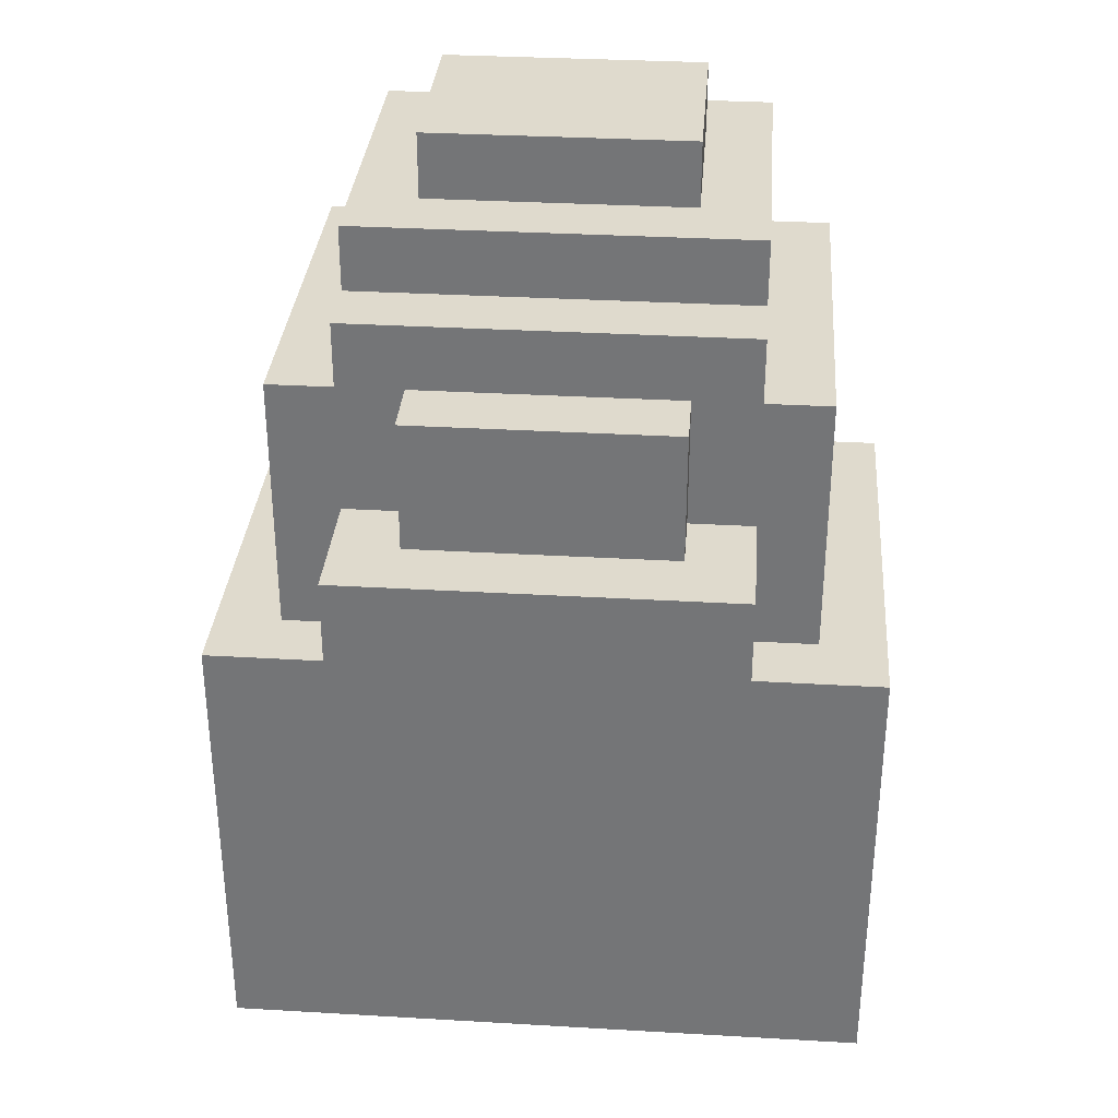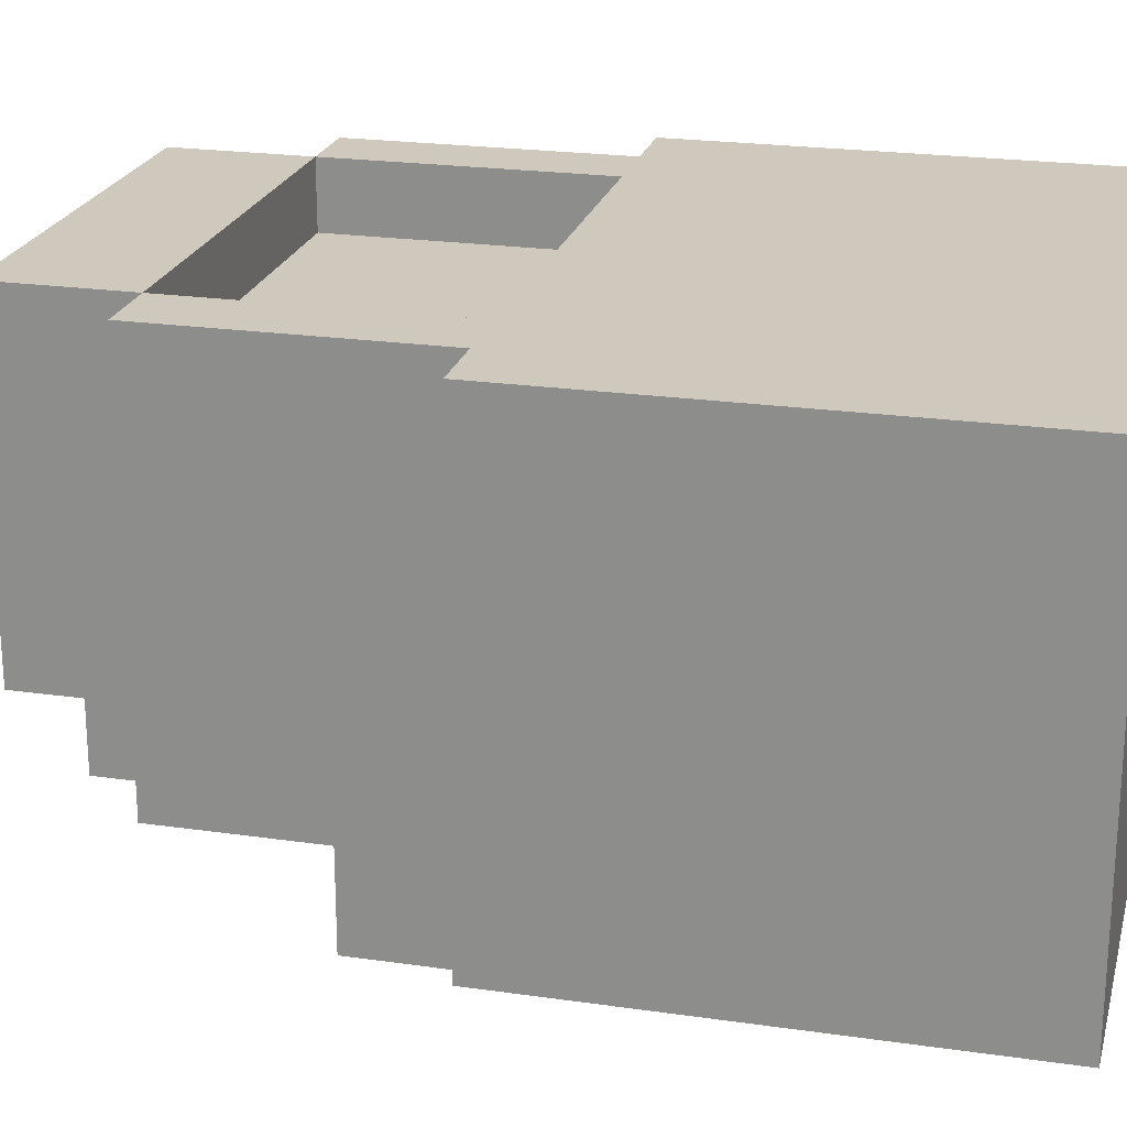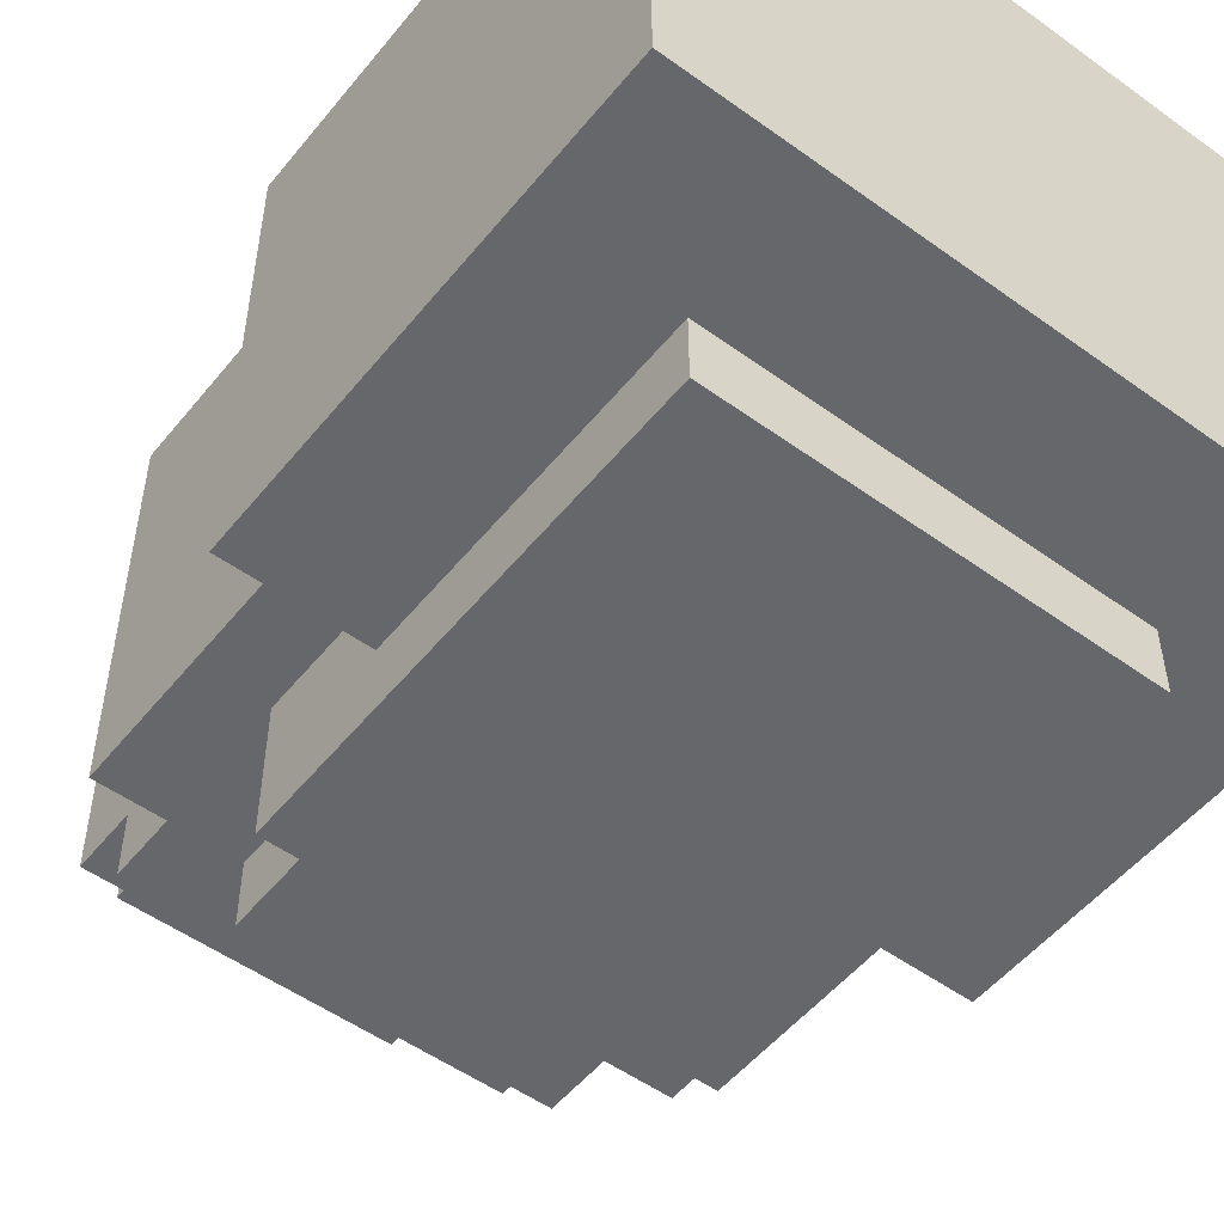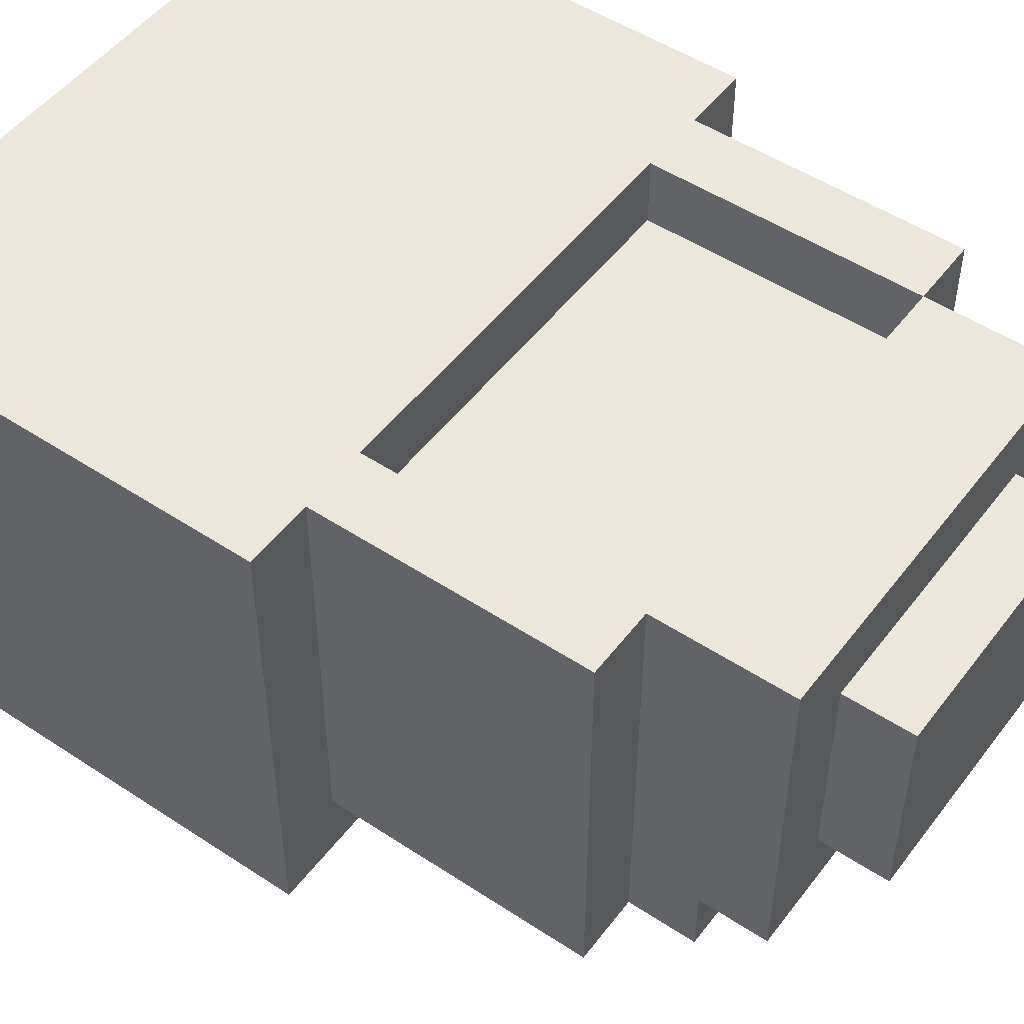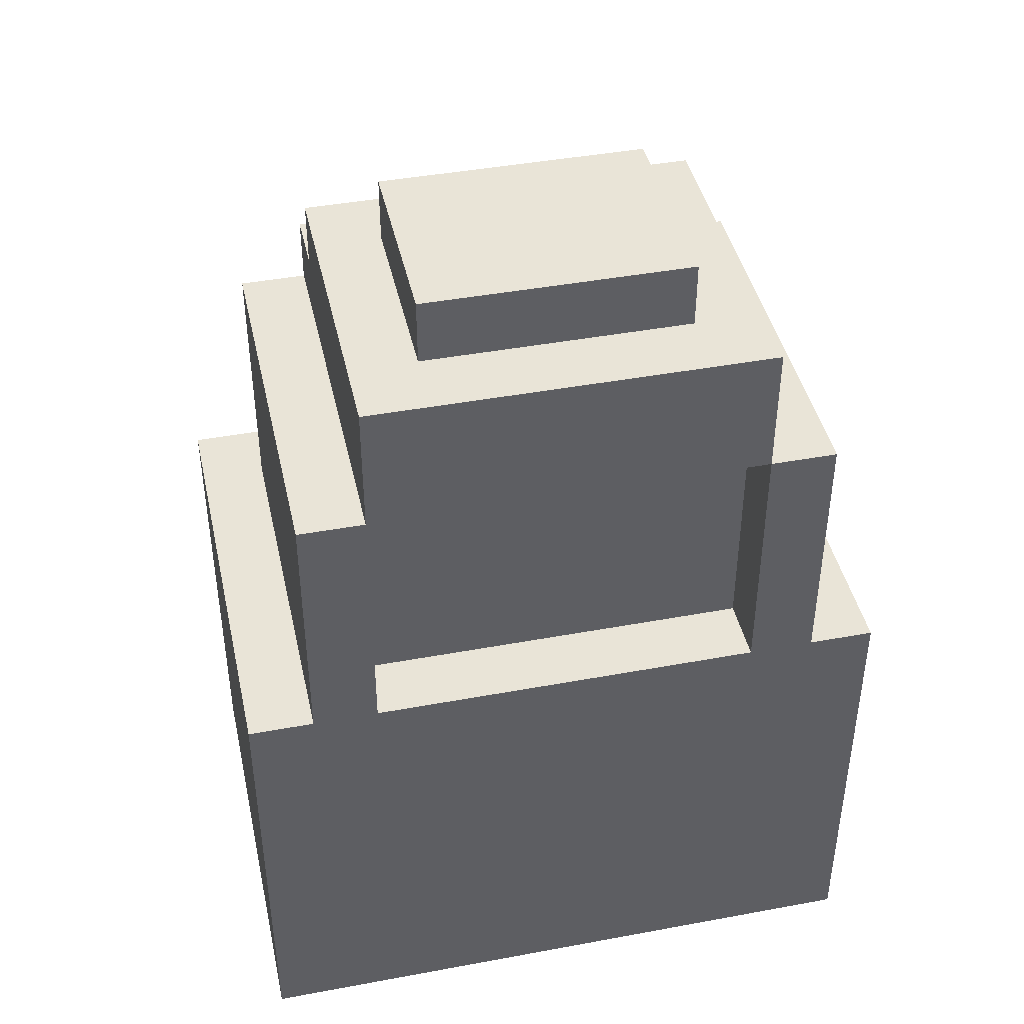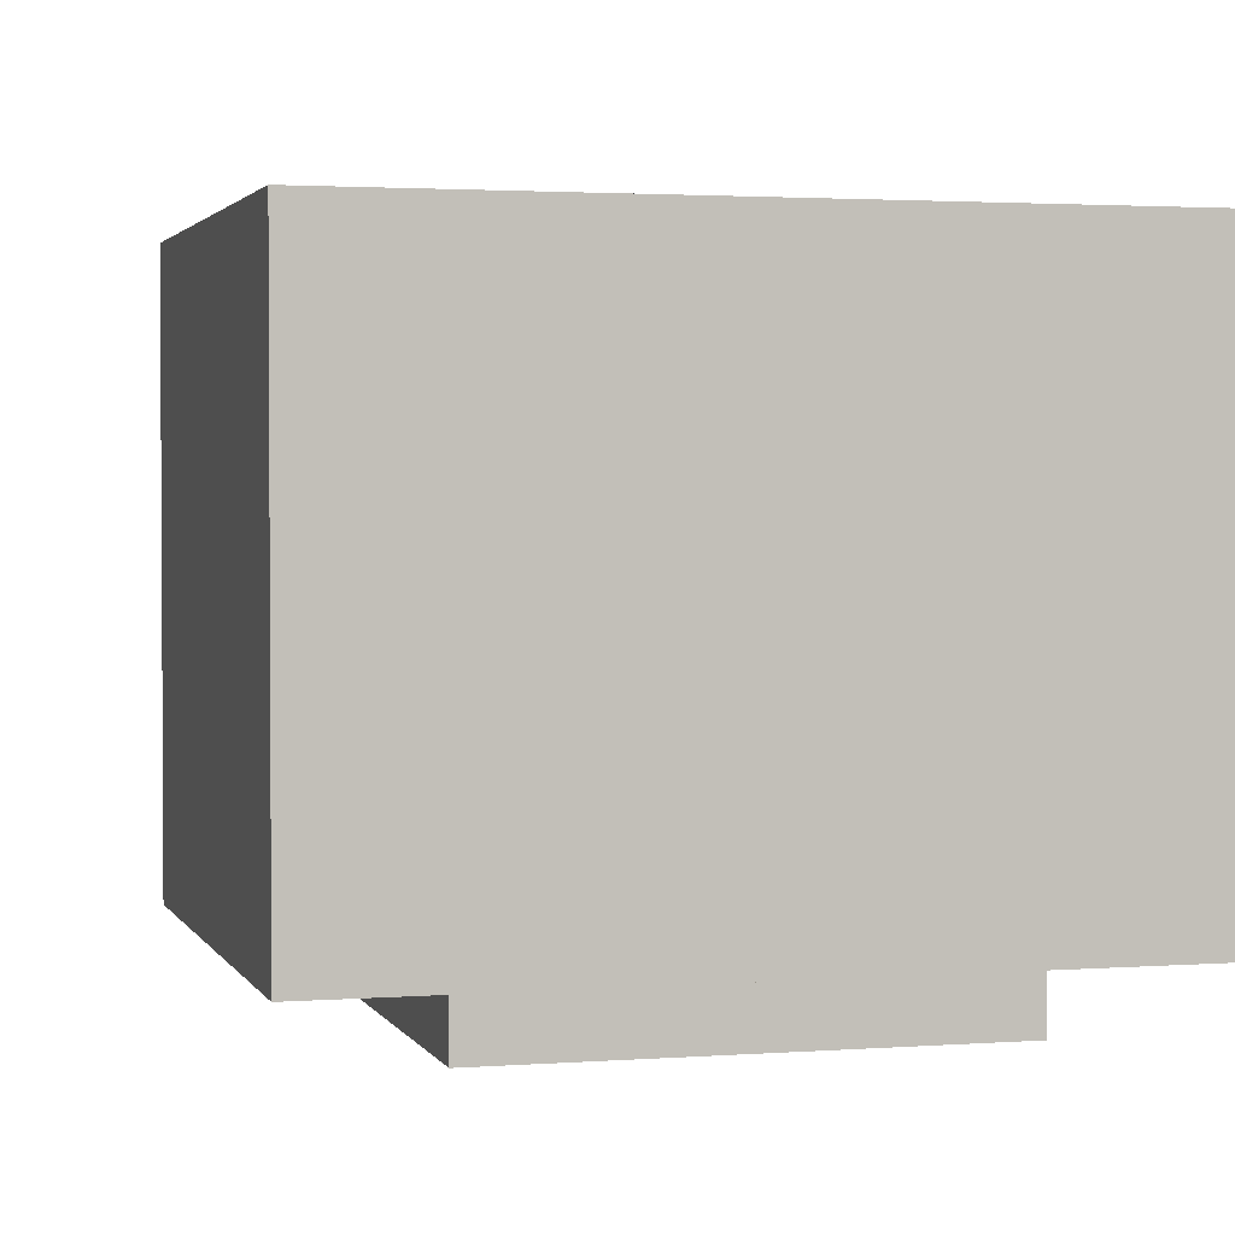
<metadata>
{"format":"obj","ext":"obj","renderer":"f3d","projection":"perspective","resolution":1024,"background":"white","views":[{"elev":32.9,"azim":-175.4,"up":"+Y"},{"elev":22.3,"azim":-76.0,"up":"+Z"},{"elev":-52.2,"azim":-37.9,"up":"+Z"},{"elev":50.3,"azim":125.9,"up":"+Z"},{"elev":43.0,"azim":-12.4,"up":"+Y"},{"elev":2.2,"azim":-15.3,"up":"+Z"}]}
</metadata>
<code>
o
v -0.5 0 0.2
v -0.5 0 -0.5
v -0.5 0.6 0.2
v -0.5 0.6 0
v -0.5 0.7 0.2
v -0.5 0.7 0
v -0.5 0.7 -0.5
v -0.4 0.7 0.2
v -0.4 0.7 0
v -0.4 0.7 -0.2
v -0.4 0.7 -0.4
v -0.4 0.8 0
v -0.4 0.8 -0.2
v -0.4 0.8 -0.4
v -0.4 0.9 -0.2
v -0.4 0.9 -0.4
v -0.4 1.1 0.2
v -0.4 1.1 -0.4
v -0.3 0.2 -0.5
v -0.3 0.2 -0.6
v -0.3 0.7 -0.4
v -0.3 0.7 -0.5
v -0.3 0.8 -0.4
v -0.3 0.9 -0.4
v -0.3 0.9 -0.6
v -0.3 1.1 0.2
v -0.3 1.1 -0.4
v -0.3 1.2 -0.3
v -0.3 1.2 -0.4
v -0.3 1.3 0.2
v -0.3 1.3 -0.3
v -0.2 0.9 -0.4
v -0.2 0.9 -0.5
v -0.2 1.1 -0.4
v -0.2 1.1 -0.5
v -0.2 1.3 0.1
v -0.2 1.3 -0.2
v -0.2 1.4 0.1
v -0.2 1.4 -0.2
v 0.3 0.7 0.2
v 0.3 0.7 0.1
v 0.3 1.1 0.2
v 0.3 1.1 0.1
v -0.3 0.7 0.2
v -0.3 0.7 0.1
v -0.3 1.1 0.2
v -0.3 1.1 0.1
v 0.2 0.9 -0.4
v 0.2 0.9 -0.5
v 0.2 1.1 -0.4
v 0.2 1.1 -0.5
v 0.2 1.3 0.1
v 0.2 1.3 -0.2
v 0.2 1.4 0.1
v 0.2 1.4 -0.2
v 0.3 0.2 -0.5
v 0.3 0.2 -0.6
v 0.3 0.7 -0.4
v 0.3 0.7 -0.5
v 0.3 0.8 -0.4
v 0.3 0.8 -0.5
v 0.3 0.9 -0.4
v 0.3 0.9 -0.6
v 0.3 1.1 0.2
v 0.3 1.1 -0.4
v 0.3 1.2 -0.3
v 0.3 1.2 -0.4
v 0.3 1.3 0.2
v 0.3 1.3 -0.3
v 0.4 0.7 0.2
v 0.4 0.7 -0.3
v 0.4 0.7 -0.4
v 0.4 0.8 -0.3
v 0.4 0.8 -0.4
v 0.4 1.1 0.2
v 0.4 1.1 -0.4
v 0.5 0 0.2
v 0.5 0 0.1
v 0.5 0 -0.5
v 0.5 0.1 0.2
v 0.5 0.1 0.1
v 0.5 0.1 0
v 0.5 0.2 0.1
v 0.5 0.2 0
v 0.5 0.2 -0.1
v 0.5 0.4 0
v 0.5 0.4 -0.1
v 0.5 0.4 -0.2
v 0.5 0.5 -0.1
v 0.5 0.5 -0.2
v 0.5 0.5 -0.3
v 0.5 0.6 -0.2
v 0.5 0.6 -0.3
v 0.5 0.6 -0.4
v 0.5 0.7 0.2
v 0.5 0.7 -0.3
v 0.5 0.7 -0.4
v 0.5 0.7 -0.5
v -0.5 0 0.2
v -0.5 0.6 0.2
v -0.5 0.7 0.2
v -0.4 0.5 0.2
v -0.4 0.6 0.2
v -0.4 0.7 0.2
v -0.4 1.1 0.2
v -0.3 0.4 0.2
v -0.3 0.5 0.2
v -0.3 0.6 0.2
v -0.3 0.7 0.2
v -0.3 1.1 0.2
v -0.3 1.3 0.2
v -0.2 0.3 0.2
v -0.2 0.4 0.2
v -0.2 0.5 0.2
v 0 0.2 0.2
v 0 0.3 0.2
v 0 0.4 0.2
v 0.2 0.1 0.2
v 0.2 0.2 0.2
v 0.2 0.3 0.2
v 0.3 0.7 0.2
v 0.3 1.1 0.2
v 0.3 1.3 0.2
v 0.4 0 0.2
v 0.4 0.1 0.2
v 0.4 0.2 0.2
v 0.4 0.7 0.2
v 0.4 1.1 0.2
v 0.5 0 0.2
v 0.5 0.1 0.2
v 0.5 0.7 0.2
v -0.3 0.7 0.1
v -0.3 1.1 0.1
v -0.2 0.9 0.1
v -0.2 1 0.1
v -0.2 1.3 0.1
v -0.2 1.4 0.1
v -0.1 0.9 0.1
v -0.1 1 0.1
v 0.1 0.9 0.1
v 0.1 1 0.1
v 0.2 0.9 0.1
v 0.2 1 0.1
v 0.2 1.3 0.1
v 0.2 1.4 0.1
v 0.3 0.7 0.1
v 0.3 1.1 0.1
v -0.2 1.3 -0.2
v -0.2 1.4 -0.2
v 0.2 1.3 -0.2
v 0.2 1.4 -0.2
v -0.3 1.2 -0.3
v -0.3 1.3 -0.3
v 0.3 1.2 -0.3
v 0.3 1.3 -0.3
v -0.4 0.7 -0.4
v -0.4 0.8 -0.4
v -0.4 0.9 -0.4
v -0.4 1.1 -0.4
v -0.3 0.7 -0.4
v -0.3 0.8 -0.4
v -0.3 0.9 -0.4
v -0.3 1.1 -0.4
v -0.3 1.2 -0.4
v -0.2 0.9 -0.4
v -0.2 1.1 -0.4
v 0.2 0.9 -0.4
v 0.2 1.1 -0.4
v 0.3 0.7 -0.4
v 0.3 0.8 -0.4
v 0.3 0.9 -0.4
v 0.3 1.1 -0.4
v 0.3 1.2 -0.4
v 0.4 0.7 -0.4
v 0.4 0.8 -0.4
v 0.4 1.1 -0.4
v -0.5 0 -0.5
v -0.5 0.7 -0.5
v -0.3 0.2 -0.5
v -0.3 0.7 -0.5
v -0.2 0.9 -0.5
v -0.2 1.1 -0.5
v 0.2 0.9 -0.5
v 0.2 1.1 -0.5
v 0.3 0.2 -0.5
v 0.3 0.7 -0.5
v 0.5 0 -0.5
v 0.5 0.7 -0.5
v -0.3 0.2 -0.6
v -0.3 0.9 -0.6
v 0.3 0.2 -0.6
v 0.3 0.9 -0.6
v -0.5 0 0.2
v 0.4 0 0.2
v 0.5 0 0.2
v 0.4 0 0.1
v 0.5 0 0.1
v -0.5 0 -0.5
v 0.5 0 -0.5
v -0.3 0.2 -0.5
v 0.3 0.2 -0.5
v -0.3 0.2 -0.6
v 0.3 0.2 -0.6
v -0.3 1.1 0.2
v 0.3 1.1 0.2
v -0.3 1.1 0.1
v 0.3 1.1 0.1
v -0.5 0.7 0.2
v -0.4 0.7 0.2
v -0.3 0.7 0.2
v 0.3 0.7 0.2
v 0.4 0.7 0.2
v 0.5 0.7 0.2
v -0.3 0.7 0.1
v 0.3 0.7 0.1
v -0.5 0.7 0
v -0.4 0.7 0
v -0.4 0.7 -0.2
v 0.4 0.7 -0.3
v 0.5 0.7 -0.3
v -0.4 0.7 -0.4
v -0.3 0.7 -0.4
v 0.3 0.7 -0.4
v 0.4 0.7 -0.4
v 0.5 0.7 -0.4
v -0.5 0.7 -0.5
v -0.3 0.7 -0.5
v 0.3 0.7 -0.5
v 0.5 0.7 -0.5
v -0.3 0.9 -0.4
v -0.2 0.9 -0.4
v 0.2 0.9 -0.4
v 0.3 0.9 -0.4
v -0.2 0.9 -0.5
v 0.2 0.9 -0.5
v -0.3 0.9 -0.6
v 0.3 0.9 -0.6
v -0.4 1.1 0.2
v -0.3 1.1 0.2
v 0.3 1.1 0.2
v 0.4 1.1 0.2
v -0.4 1.1 -0.4
v -0.3 1.1 -0.4
v -0.2 1.1 -0.4
v 0.2 1.1 -0.4
v 0.3 1.1 -0.4
v 0.4 1.1 -0.4
v -0.2 1.1 -0.5
v 0.2 1.1 -0.5
v -0.3 1.2 -0.3
v 0.3 1.2 -0.3
v -0.3 1.2 -0.4
v 0.3 1.2 -0.4
v -0.3 1.3 0.2
v 0.3 1.3 0.2
v -0.2 1.3 0.1
v 0.2 1.3 0.1
v -0.2 1.3 -0.2
v 0.2 1.3 -0.2
v -0.3 1.3 -0.3
v 0.3 1.3 -0.3
v -0.2 1.4 0.1
v 0.2 1.4 0.1
v -0.2 1.4 -0.2
v 0.2 1.4 -0.2
f 3 2 1
f 4 2 3
f 5 4 3
f 6 2 4
f 6 4 5
f 7 2 6
f 12 9 8
f 12 10 9
f 13 11 10
f 13 10 12
f 14 11 13
f 15 13 12
f 15 14 13
f 16 14 15
f 17 12 8
f 17 15 12
f 17 16 15
f 18 16 17
f 22 20 19
f 23 22 21
f 24 22 23
f 25 20 22
f 25 22 24
f 28 27 26
f 29 27 28
f 30 28 26
f 31 28 30
f 34 33 32
f 35 33 34
f 38 37 36
f 39 37 38
f 42 41 40
f 43 41 42
f 44 45 46
f 46 45 47
f 48 49 50
f 50 49 51
f 52 53 54
f 54 53 55
f 56 57 59
f 58 59 60
f 59 57 61
f 60 59 61
f 60 61 62
f 61 57 63
f 62 61 63
f 64 65 66
f 66 65 67
f 64 66 68
f 68 66 69
f 70 71 73
f 71 72 73
f 73 72 74
f 70 73 75
f 73 74 75
f 75 74 76
f 77 78 80
f 78 79 81
f 80 78 81
f 81 79 82
f 80 81 83
f 81 82 83
f 82 79 84
f 83 82 84
f 84 79 85
f 83 84 86
f 84 85 86
f 85 79 87
f 86 85 87
f 87 79 88
f 86 87 89
f 87 88 89
f 88 79 90
f 89 88 90
f 90 79 91
f 89 90 92
f 90 91 92
f 91 79 93
f 92 91 93
f 93 79 94
f 80 83 95
f 83 86 95
f 86 89 95
f 92 93 95
f 89 92 95
f 93 94 96
f 95 93 96
f 94 79 97
f 96 94 97
f 97 79 98
f 102 100 99
f 103 101 100
f 103 100 102
f 104 101 103
f 106 102 99
f 107 103 102
f 107 102 106
f 108 105 104
f 108 103 107
f 108 104 103
f 109 105 108
f 110 105 109
f 112 106 99
f 113 107 106
f 113 106 112
f 114 108 107
f 114 107 113
f 114 109 108
f 115 112 99
f 116 113 112
f 116 112 115
f 117 114 113
f 117 113 116
f 118 115 99
f 119 116 115
f 119 115 118
f 120 117 116
f 120 116 119
f 121 109 114
f 121 117 120
f 121 120 119
f 121 114 117
f 122 111 110
f 123 111 122
f 124 118 99
f 125 119 118
f 125 118 124
f 126 121 119
f 126 119 125
f 126 122 121
f 127 122 126
f 128 122 127
f 129 125 124
f 130 126 125
f 130 125 129
f 130 127 126
f 131 127 130
f 134 133 132
f 135 133 134
f 138 134 132
f 138 135 134
f 139 133 135
f 139 135 138
f 140 138 132
f 140 139 138
f 141 133 139
f 141 139 140
f 142 140 132
f 142 141 140
f 143 133 141
f 143 141 142
f 144 137 136
f 145 137 144
f 146 142 132
f 146 143 142
f 147 133 143
f 147 143 146
f 148 149 150
f 150 149 151
f 152 153 154
f 154 153 155
f 156 157 160
f 157 158 161
f 160 157 161
f 158 159 162
f 161 158 162
f 162 159 163
f 163 164 165
f 162 163 165
f 165 164 166
f 166 164 168
f 167 168 171
f 168 164 172
f 171 168 172
f 172 164 173
f 169 170 174
f 170 171 175
f 174 170 175
f 171 172 175
f 175 172 176
f 177 178 179
f 179 178 180
f 181 182 183
f 183 182 184
f 177 179 185
f 177 185 187
f 185 186 187
f 187 186 188
f 189 190 191
f 191 190 192
f 196 194 193
f 196 195 194
f 197 195 196
f 198 196 193
f 198 197 196
f 199 197 198
f 202 201 200
f 203 201 202
f 206 205 204
f 207 205 206
f 210 211 214
f 214 211 215
f 208 209 216
f 216 209 217
f 216 217 218
f 212 213 219
f 219 213 220
f 216 218 221
f 219 220 224
f 224 220 225
f 221 222 226
f 216 221 226
f 226 222 227
f 224 225 228
f 223 224 228
f 228 225 229
f 230 231 234
f 232 233 235
f 230 234 236
f 234 235 236
f 235 233 237
f 236 235 237
f 238 239 242
f 242 239 243
f 240 241 246
f 246 241 247
f 244 245 248
f 248 245 249
f 250 251 252
f 252 251 253
f 254 255 256
f 256 255 257
f 254 256 258
f 257 255 259
f 254 258 260
f 258 259 260
f 259 255 261
f 260 259 261
f 262 263 264
f 264 263 265

</code>
